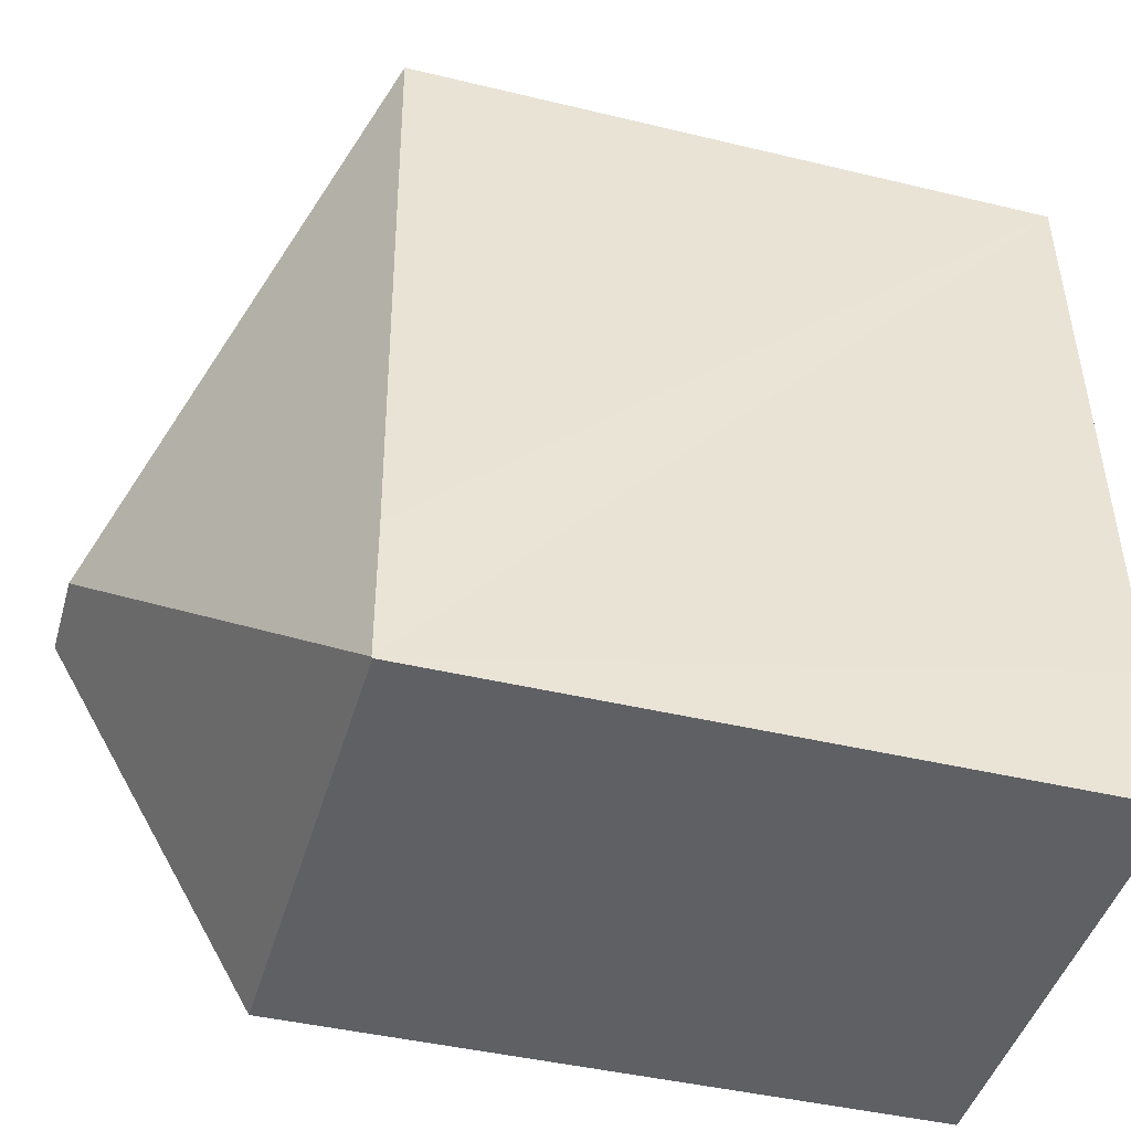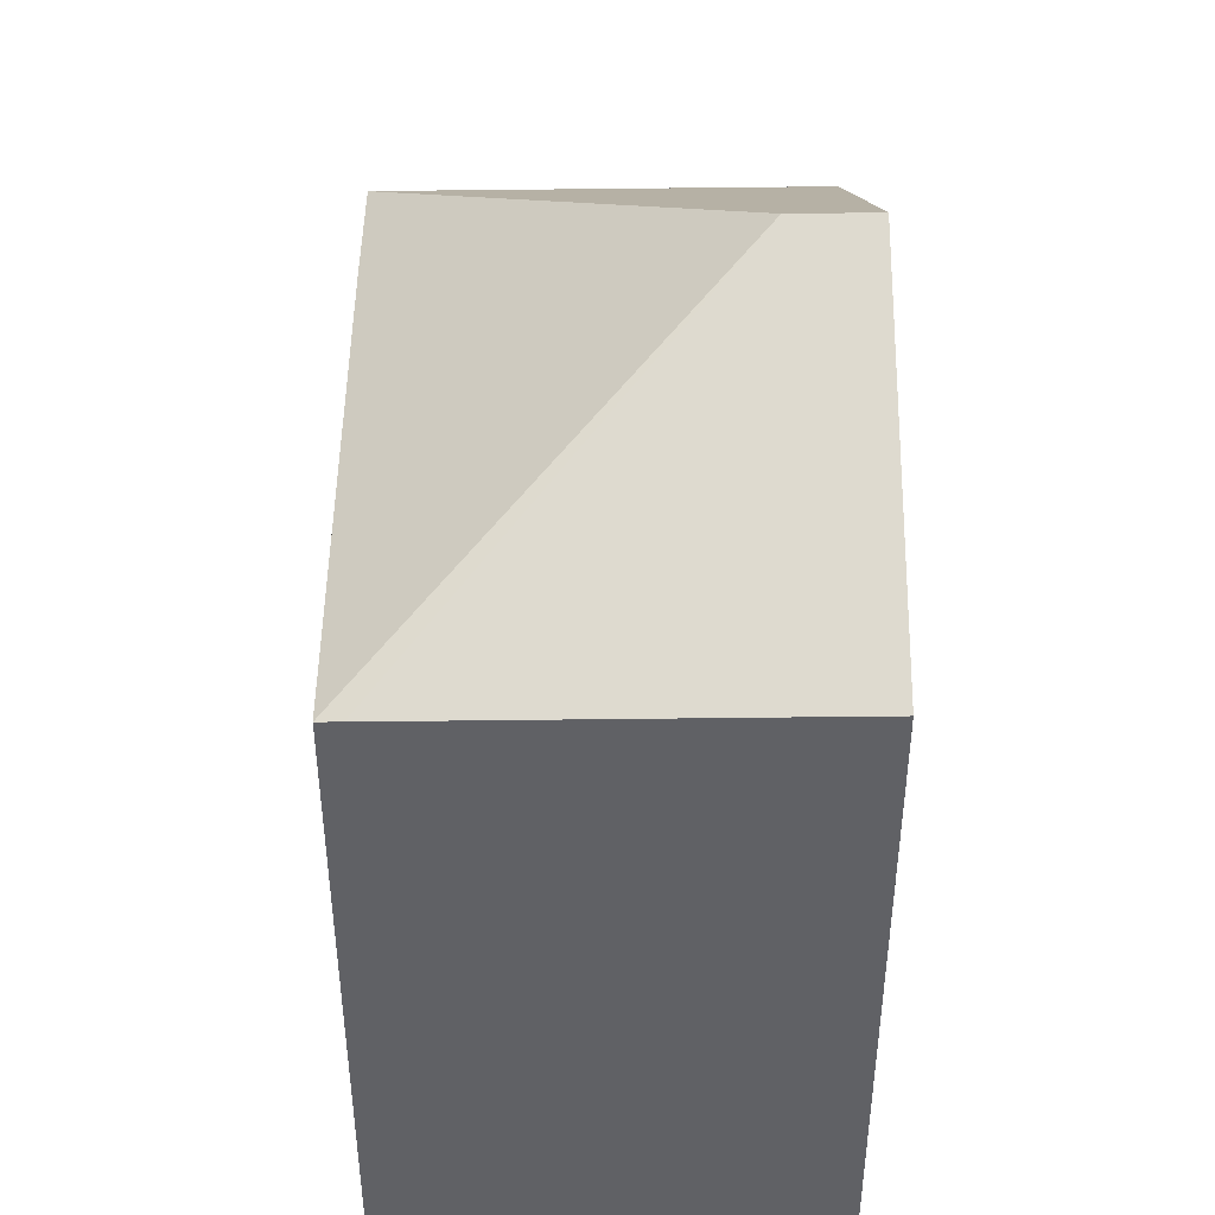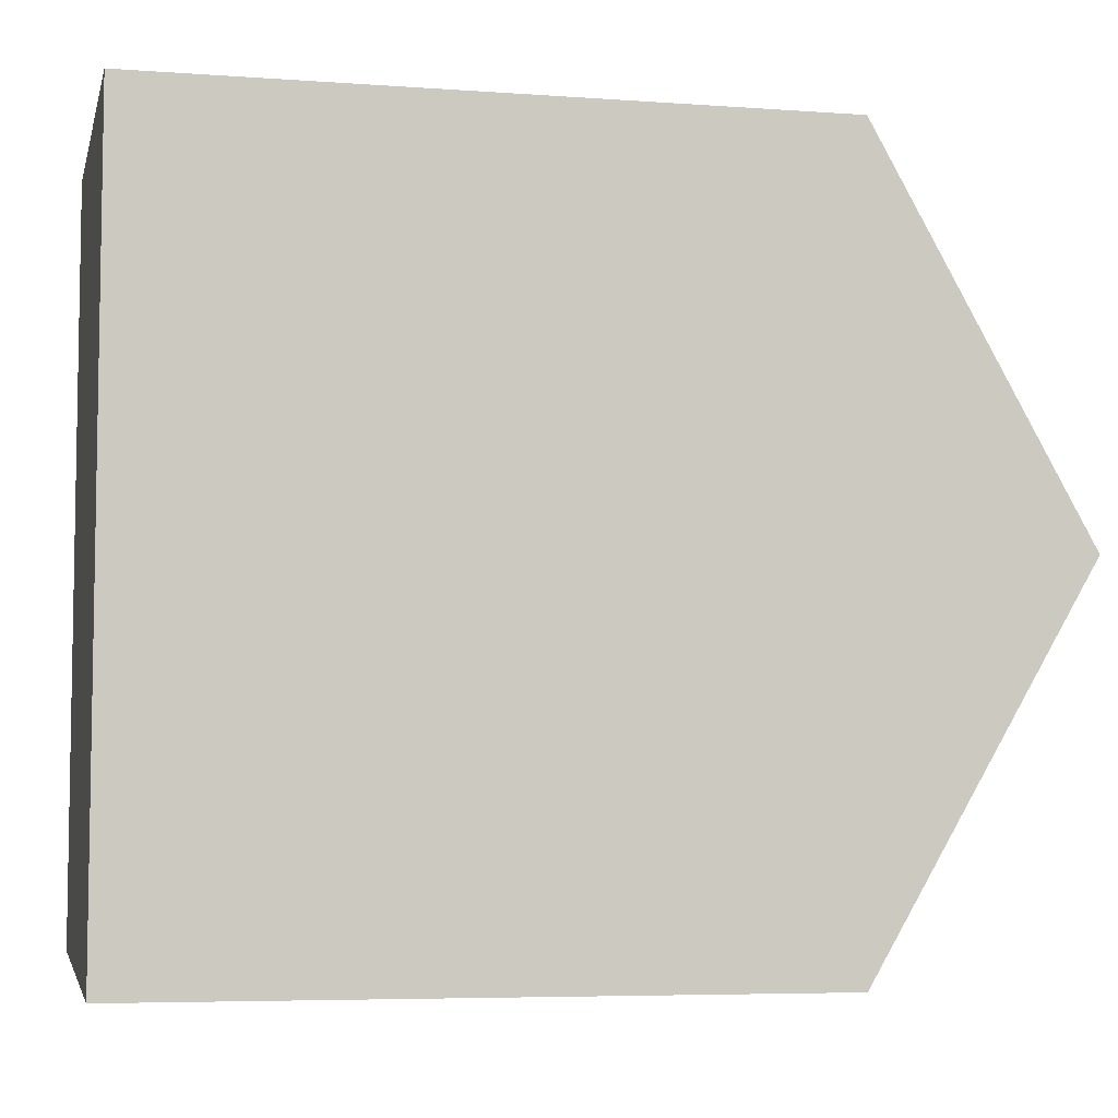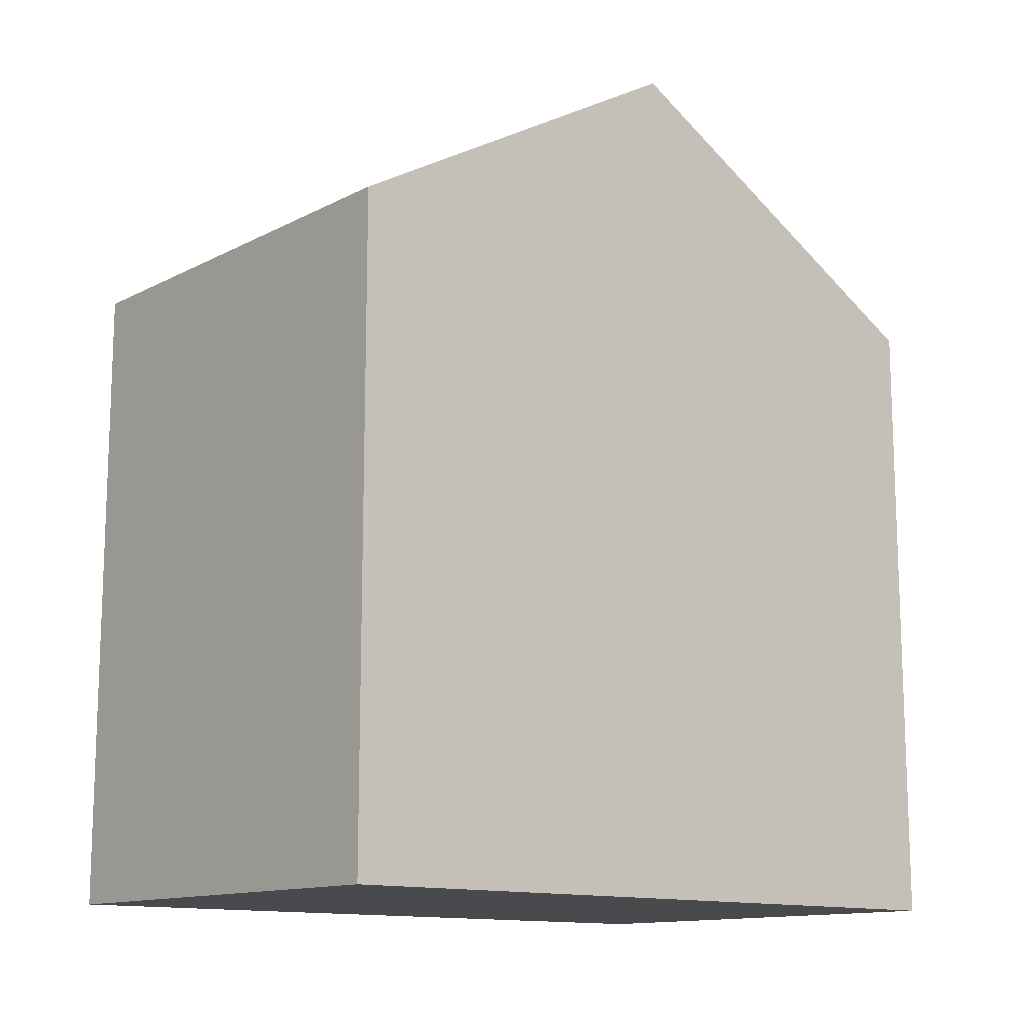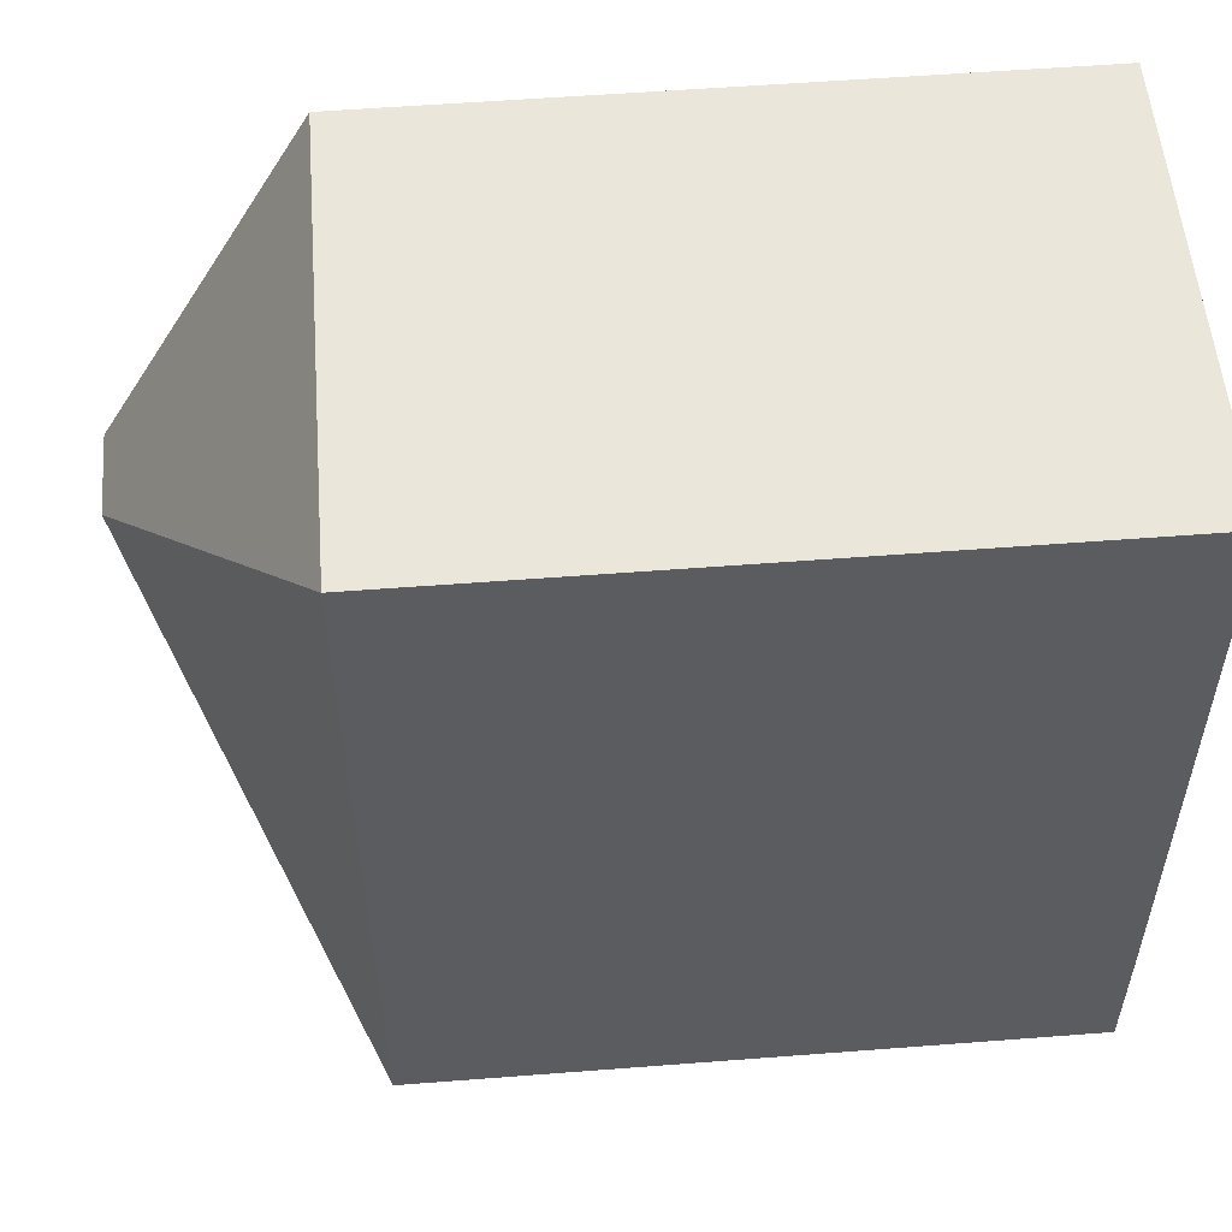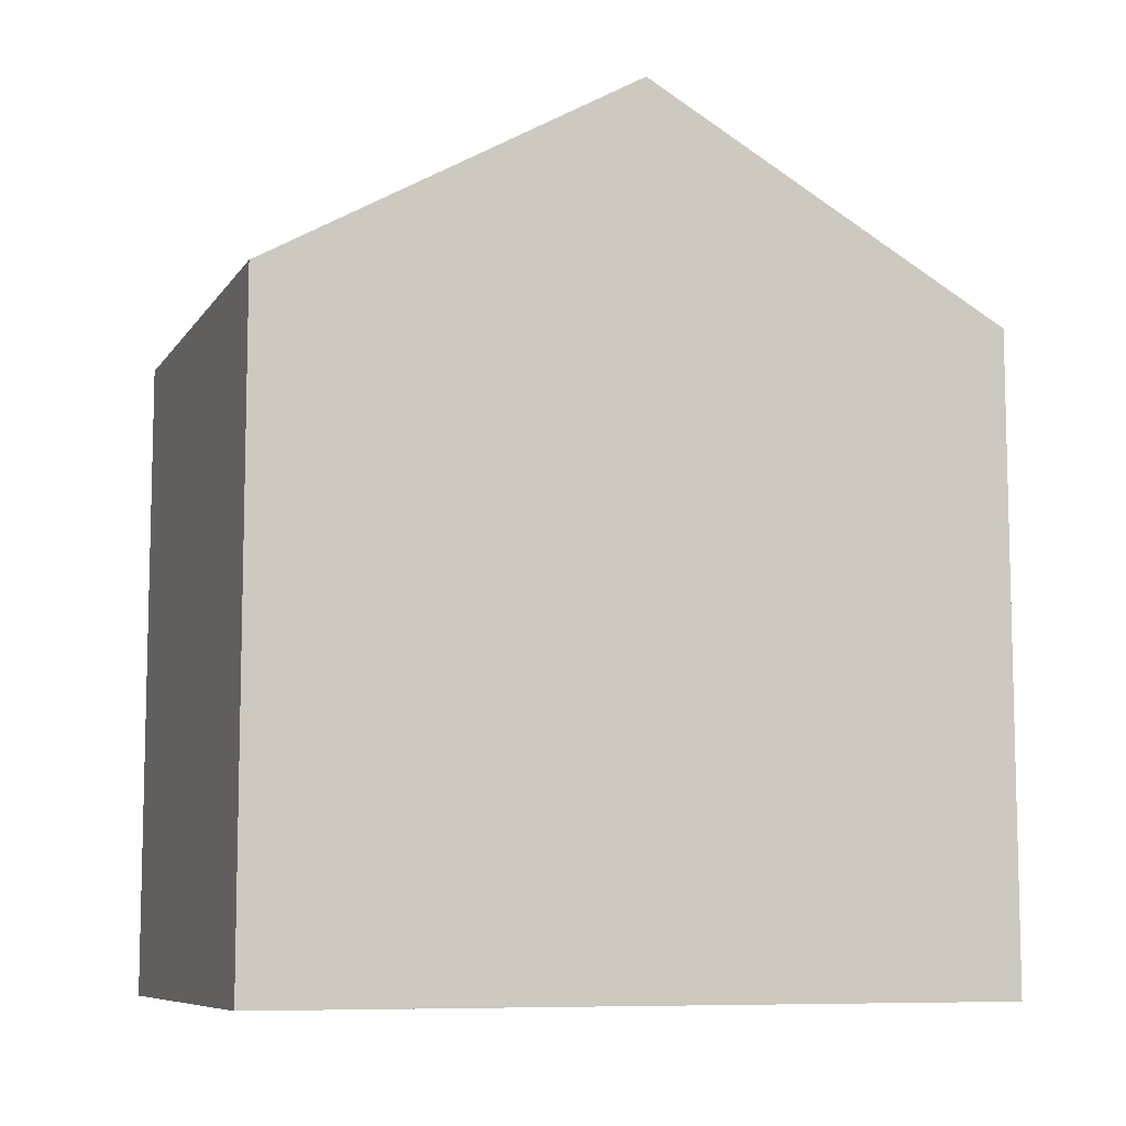
<metadata>
{"format":"obj","ext":"obj","renderer":"f3d","projection":"perspective","resolution":1024,"background":"white","views":[{"elev":-42.6,"azim":-106.1,"up":"+Z"},{"elev":41.6,"azim":1.4,"up":"+Y"},{"elev":-5.8,"azim":77.5,"up":"+Z"},{"elev":-13.0,"azim":51.7,"up":"+Y"},{"elev":56.7,"azim":-94.6,"up":"+Z"},{"elev":-8.5,"azim":72.6,"up":"+Y"}]}
</metadata>
<code>
v  5.485 12.21 5.077
v  0.316 9.203 8.664
v  0.392 9.204 10.6
v  0.057 9.198 2.013
v  0.001 9.209 0.019
v  0.412 9.204 10.6
v  0.732 9.202 10.59
v  6.776 9.194 10.34
v  6.738 12.21 5.023
v  6.924 9.193 10.34
v  4.939 9.198 -0.213
v  6.552 9.198 -0.282
v  2.38 9.198 -0.102
v  0 9.198 5.632e-16
v  0.392 -6.492e-16 10.6
v  6.924 -6.33e-16 10.34
v  0.732 -6.484e-16 10.59
v  0.412 -6.492e-16 10.6
v  6.776 -6.333e-16 10.34
v  6.552 1.727e-17 -0.282
v  6.738 -3.076e-16 5.023
v  4.939 1.304e-17 -0.213
v  2.38 6.246e-18 -0.102
v  0 0 0
v  0.316 -5.305e-16 8.664
v  0.057 -1.233e-16 2.013
v  0.001 -1.163e-18 0.019
g defaultobject
f 1 2 3
f 2 1 4
f 4 1 5
f 6 1 3
f 1 6 7
f 1 7 8
f 1 8 9
f 9 8 10
f 11 9 12
f 9 11 1
f 1 11 5
f 5 11 13
f 5 13 14
f 15 6 3
f 6 15 7
f 7 15 8
f 8 15 10
f 10 15 16
f 16 15 17
f 17 15 18
f 16 17 19
f 16 9 10
f 9 16 12
f 12 16 20
f 20 16 21
f 20 11 12
f 11 20 13
f 13 20 14
f 14 20 22
f 14 22 23
f 14 23 24
f 2 15 3
f 15 2 4
f 15 4 5
f 15 5 25
f 25 5 26
f 26 5 27
f 14 27 5
f 27 14 24
f 23 27 24
f 27 23 26
f 26 23 22
f 26 22 20
f 26 20 25
f 25 20 21
f 25 21 16
f 25 16 19
f 25 19 18
f 25 18 15
f 18 19 17

</code>
